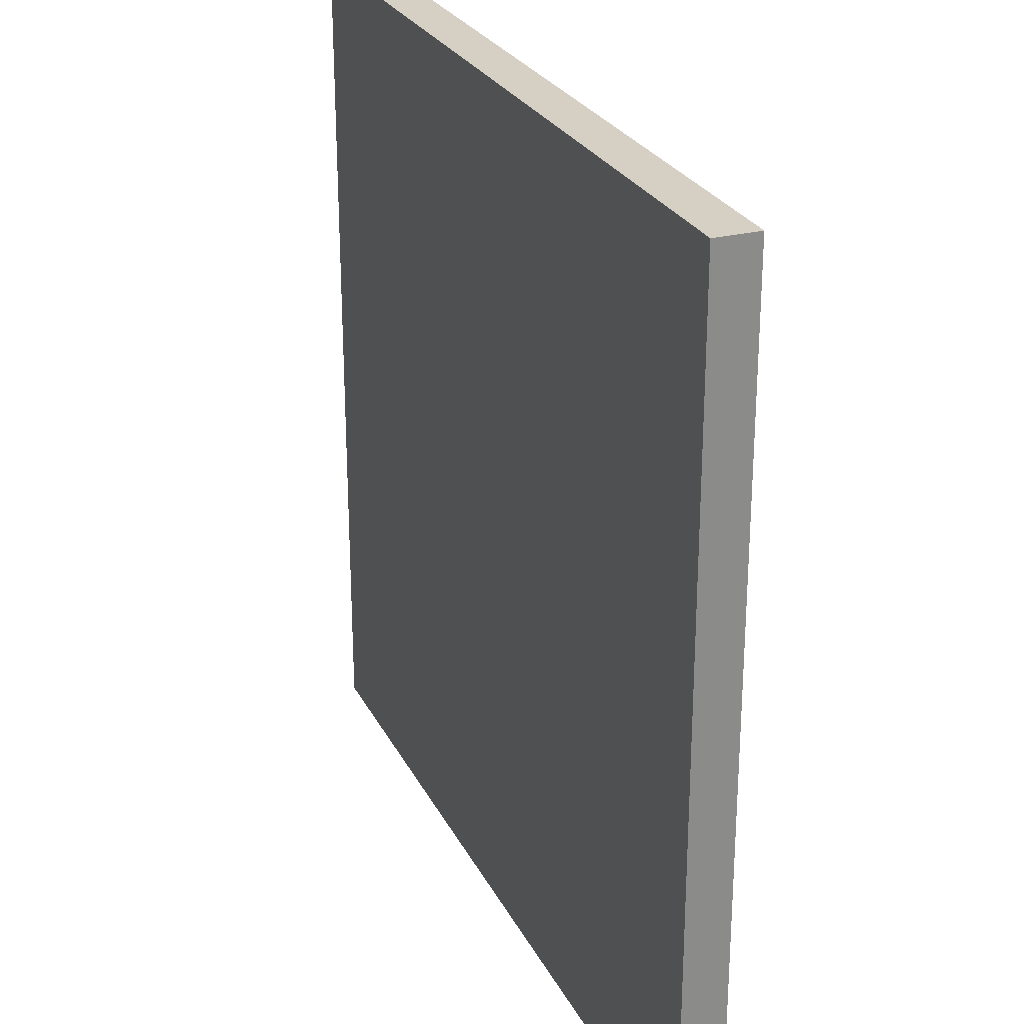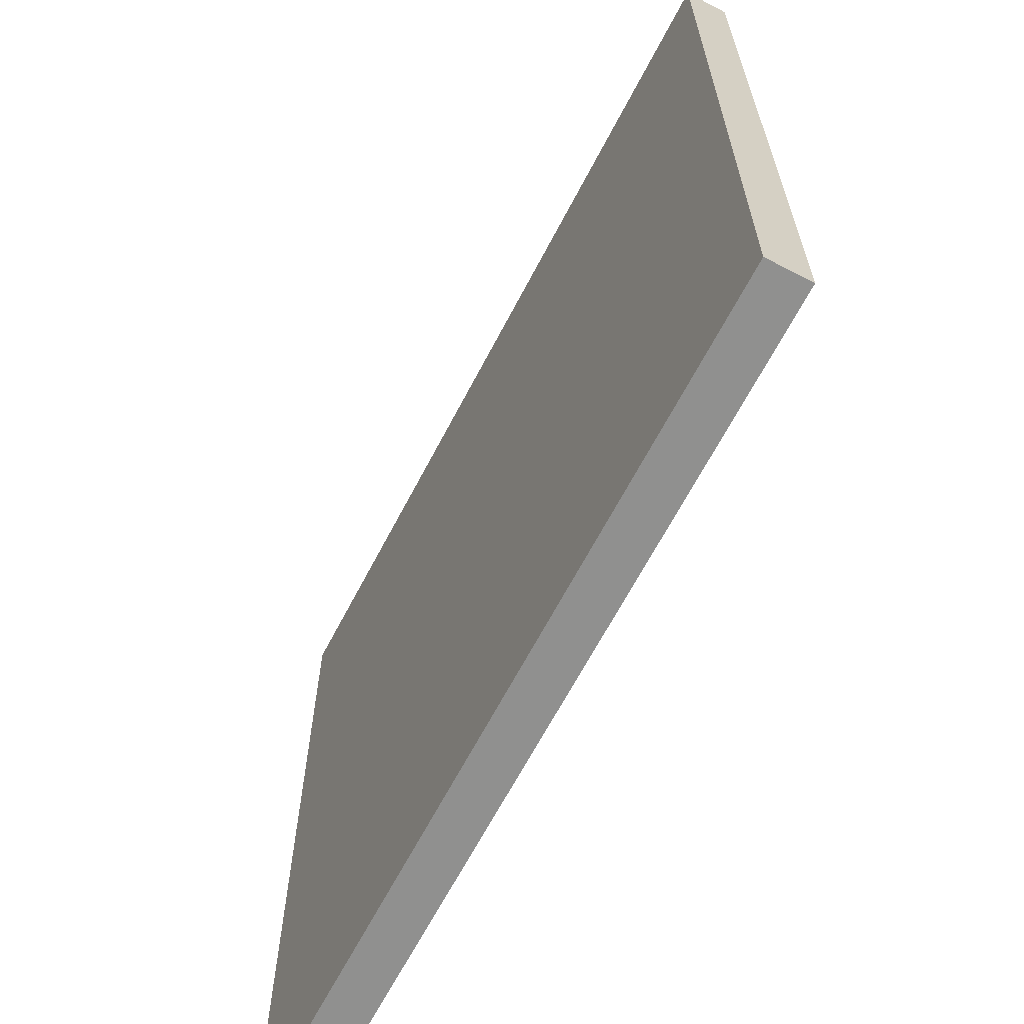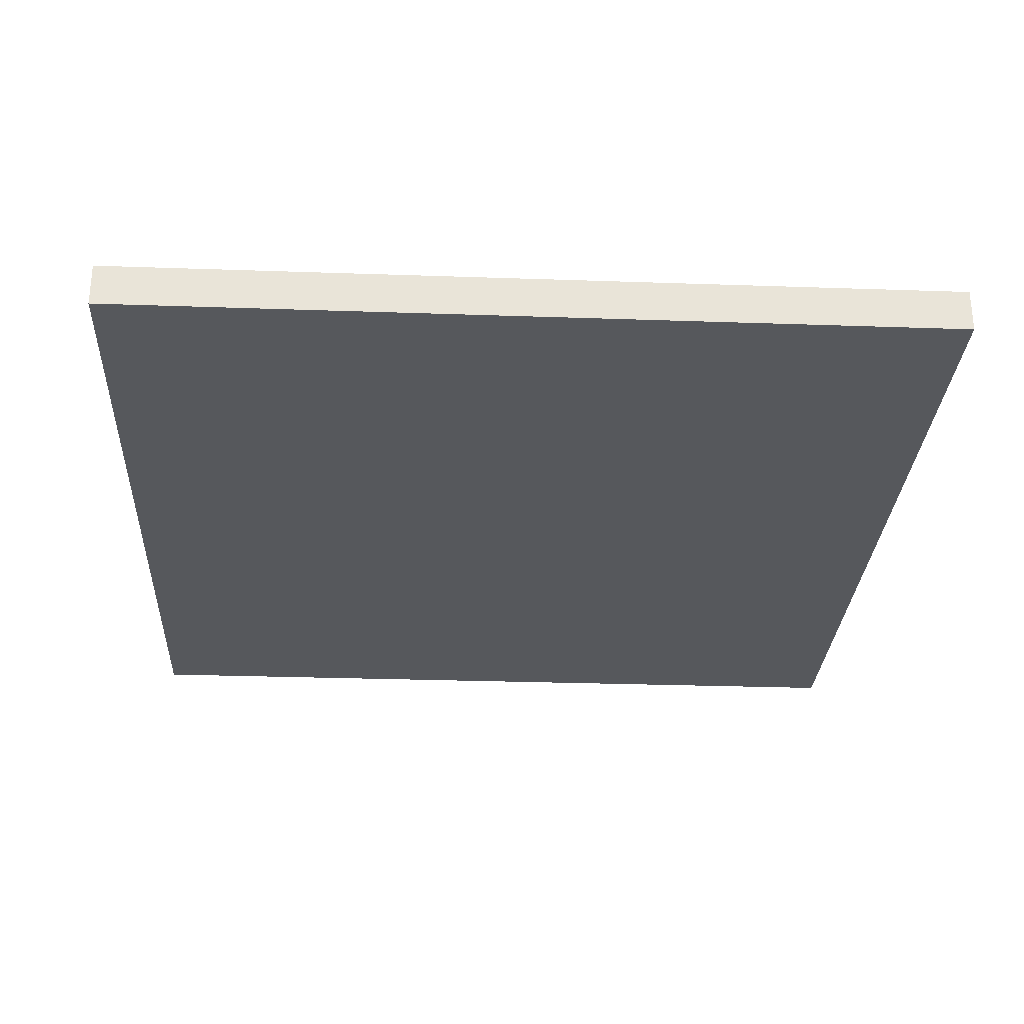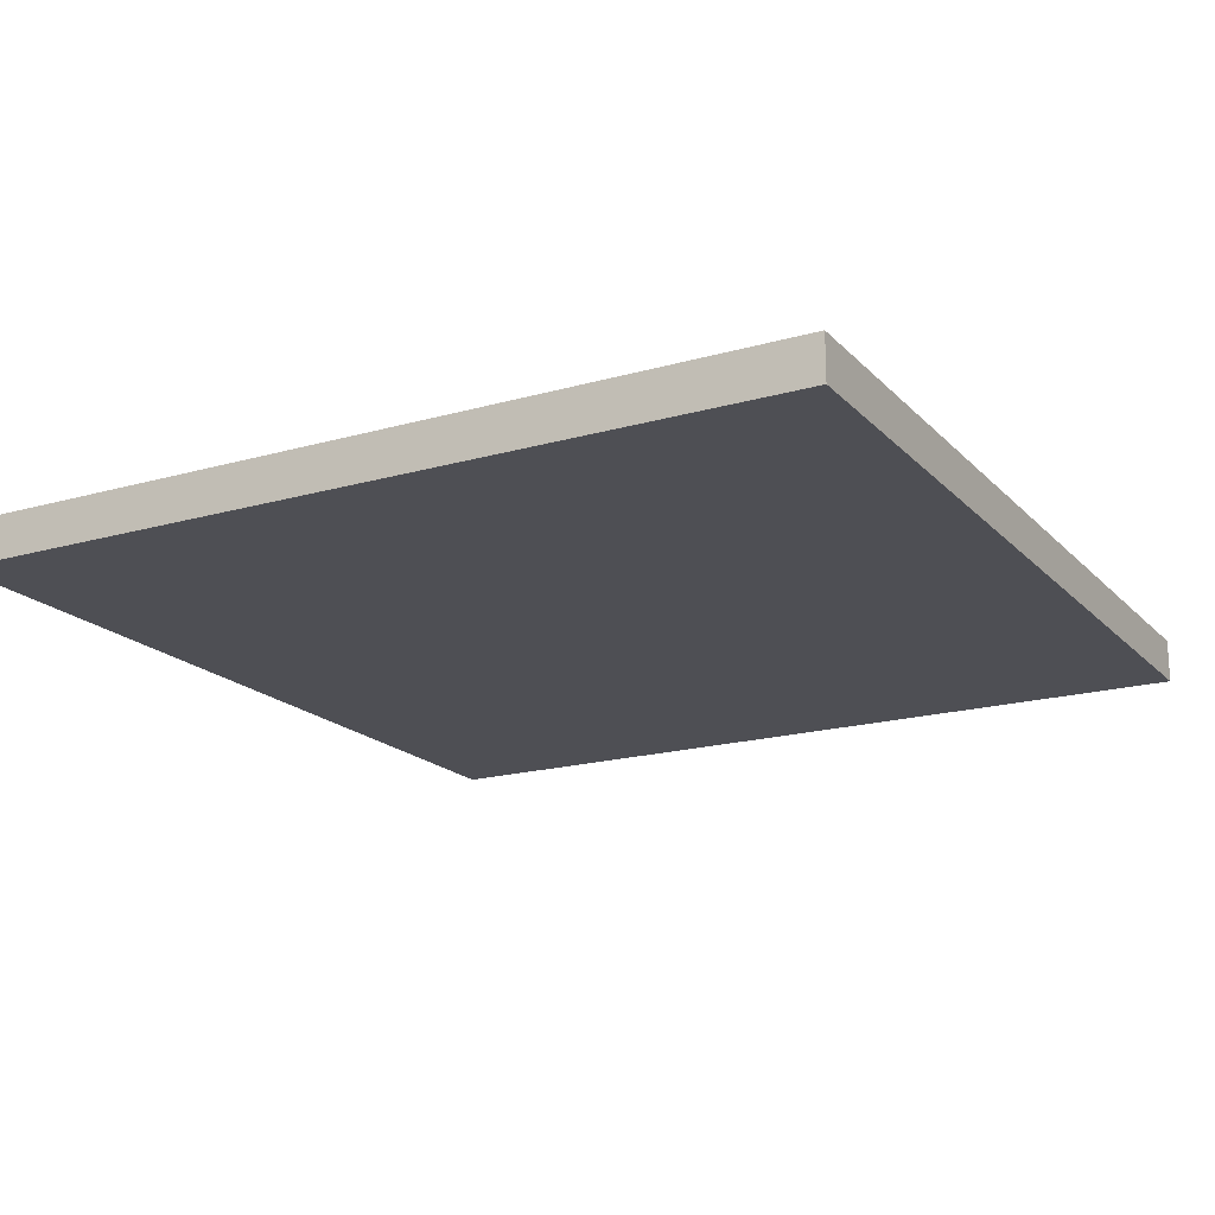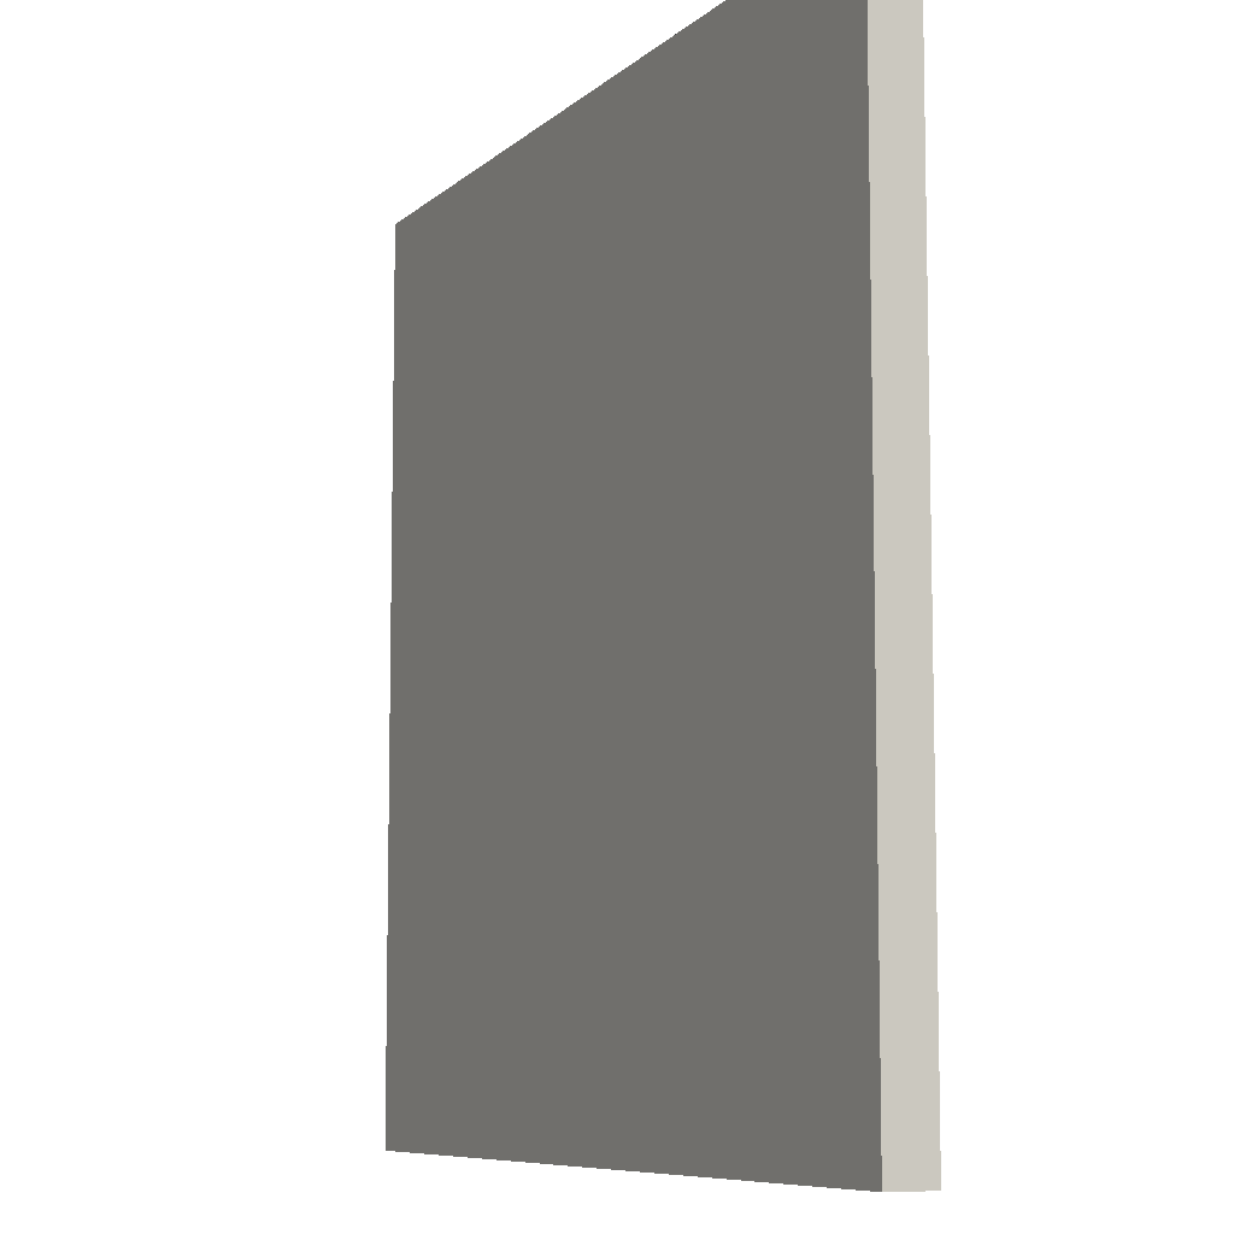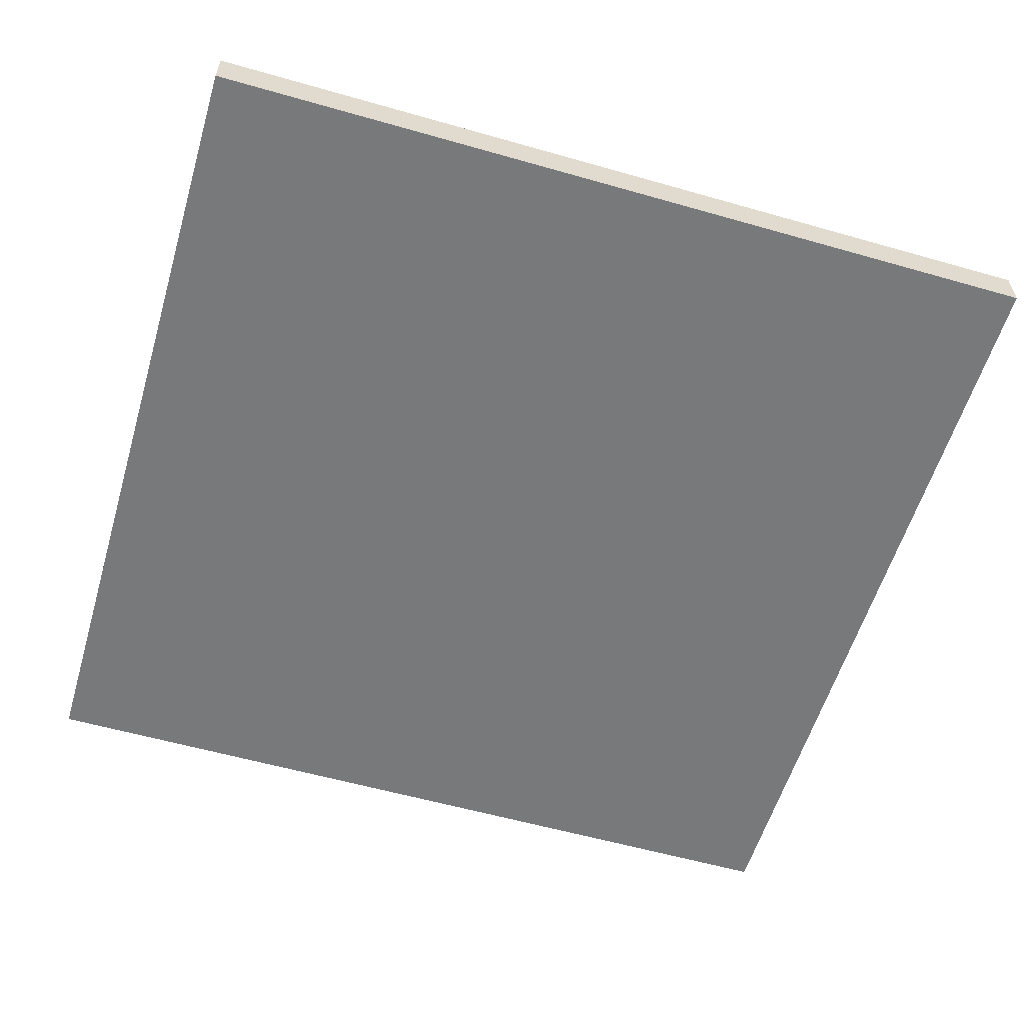
<metadata>
{"format":"obj","ext":"obj","renderer":"f3d","projection":"perspective","resolution":1024,"background":"white","views":[{"elev":26.4,"azim":-112.0,"up":"+Y"},{"elev":-65.5,"azim":62.5,"up":"+Y"},{"elev":-28.3,"azim":87.0,"up":"+Z"},{"elev":-18.4,"azim":-61.1,"up":"+Z"},{"elev":-8.2,"azim":64.6,"up":"+Y"},{"elev":-57.7,"azim":163.5,"up":"+Z"}]}
</metadata>
<code>
o
v -28 0 -11.9
v -28 0 -12.1
v -28 3.9 -11.9
v -28 3.9 -12.1
v -24 0 -11.9
v -24 0 -12.1
v -24 3.9 -11.9
v -24 3.9 -12.1
v -28 0 -11.9
v -28 3.9 -11.9
v -24 0 -11.9
v -24 3.9 -11.9
v -28 0 -12.1
v -28 3.9 -12.1
v -24 0 -12.1
v -24 3.9 -12.1
v -28 0 -11.9
v -24 0 -11.9
v -28 0 -12.1
v -24 0 -12.1
v -28 3.9 -11.9
v -24 3.9 -11.9
v -28 3.9 -12.1
v -24 3.9 -12.1
f 3 2 1
f 4 2 3
f 5 6 7
f 7 6 8
f 11 10 9
f 12 10 11
f 13 14 15
f 15 14 16
f 19 18 17
f 20 18 19
f 21 22 23
f 23 22 24

</code>
